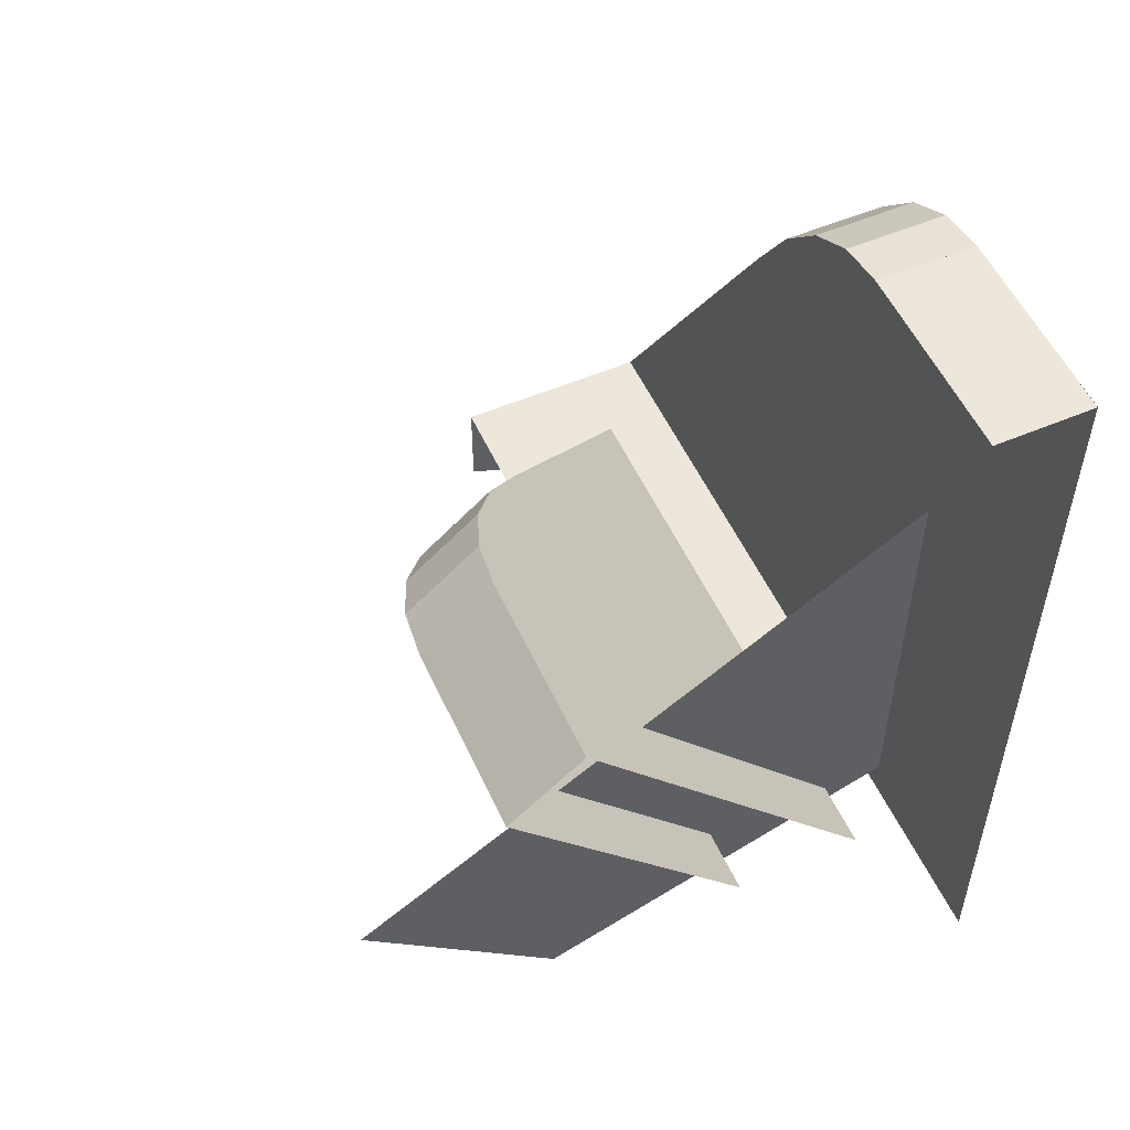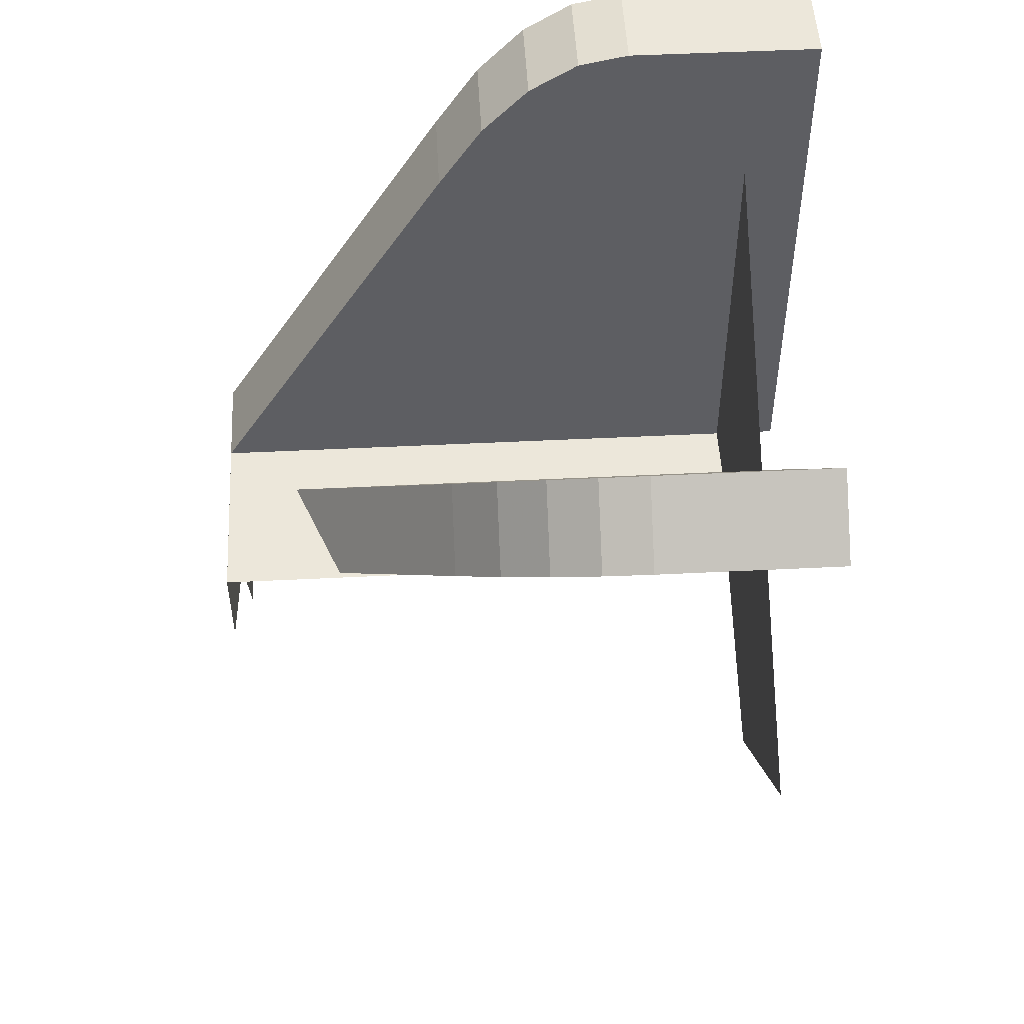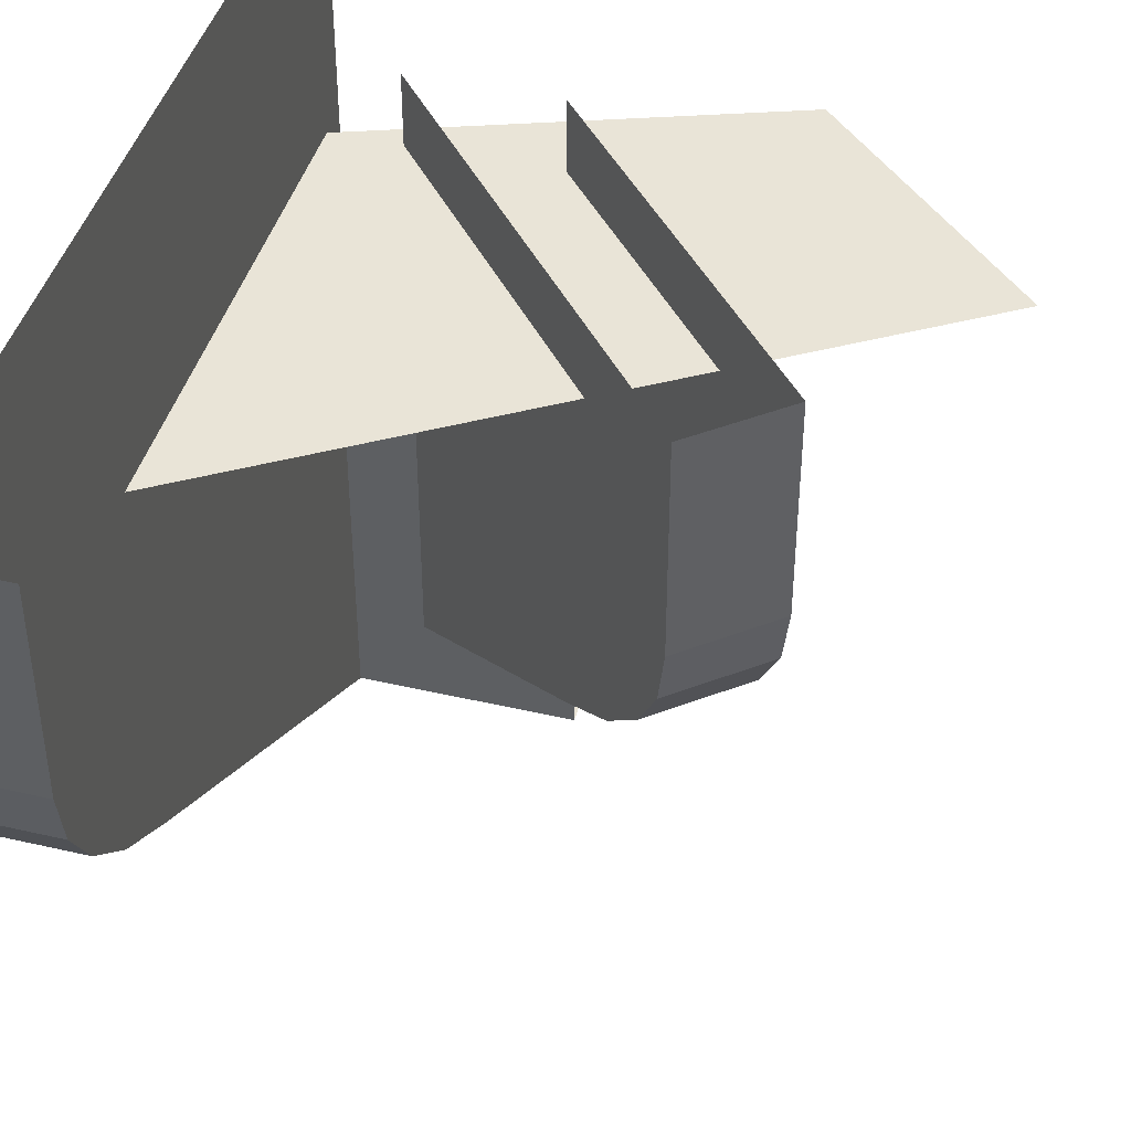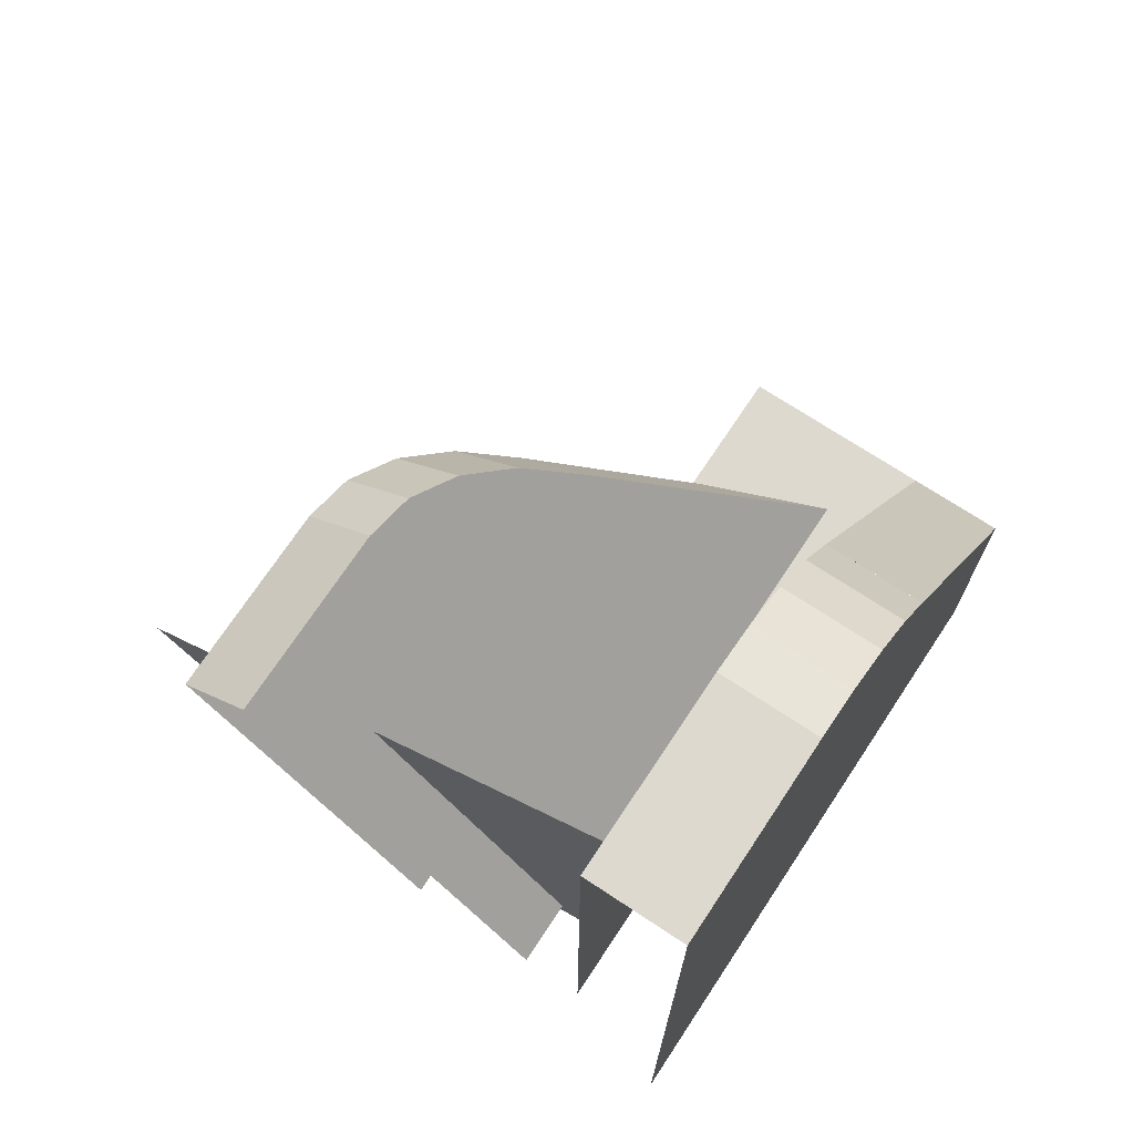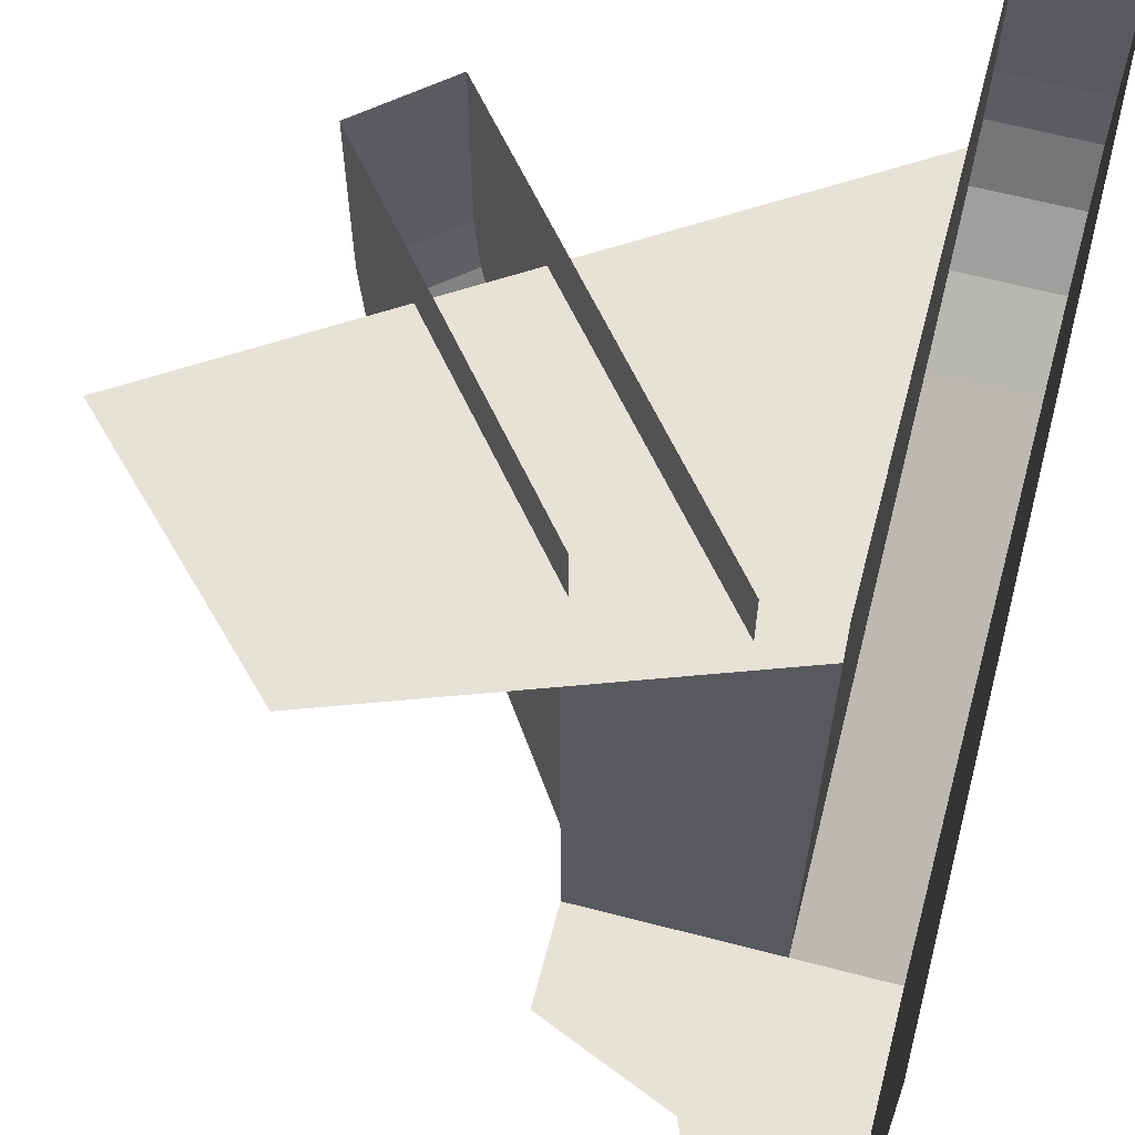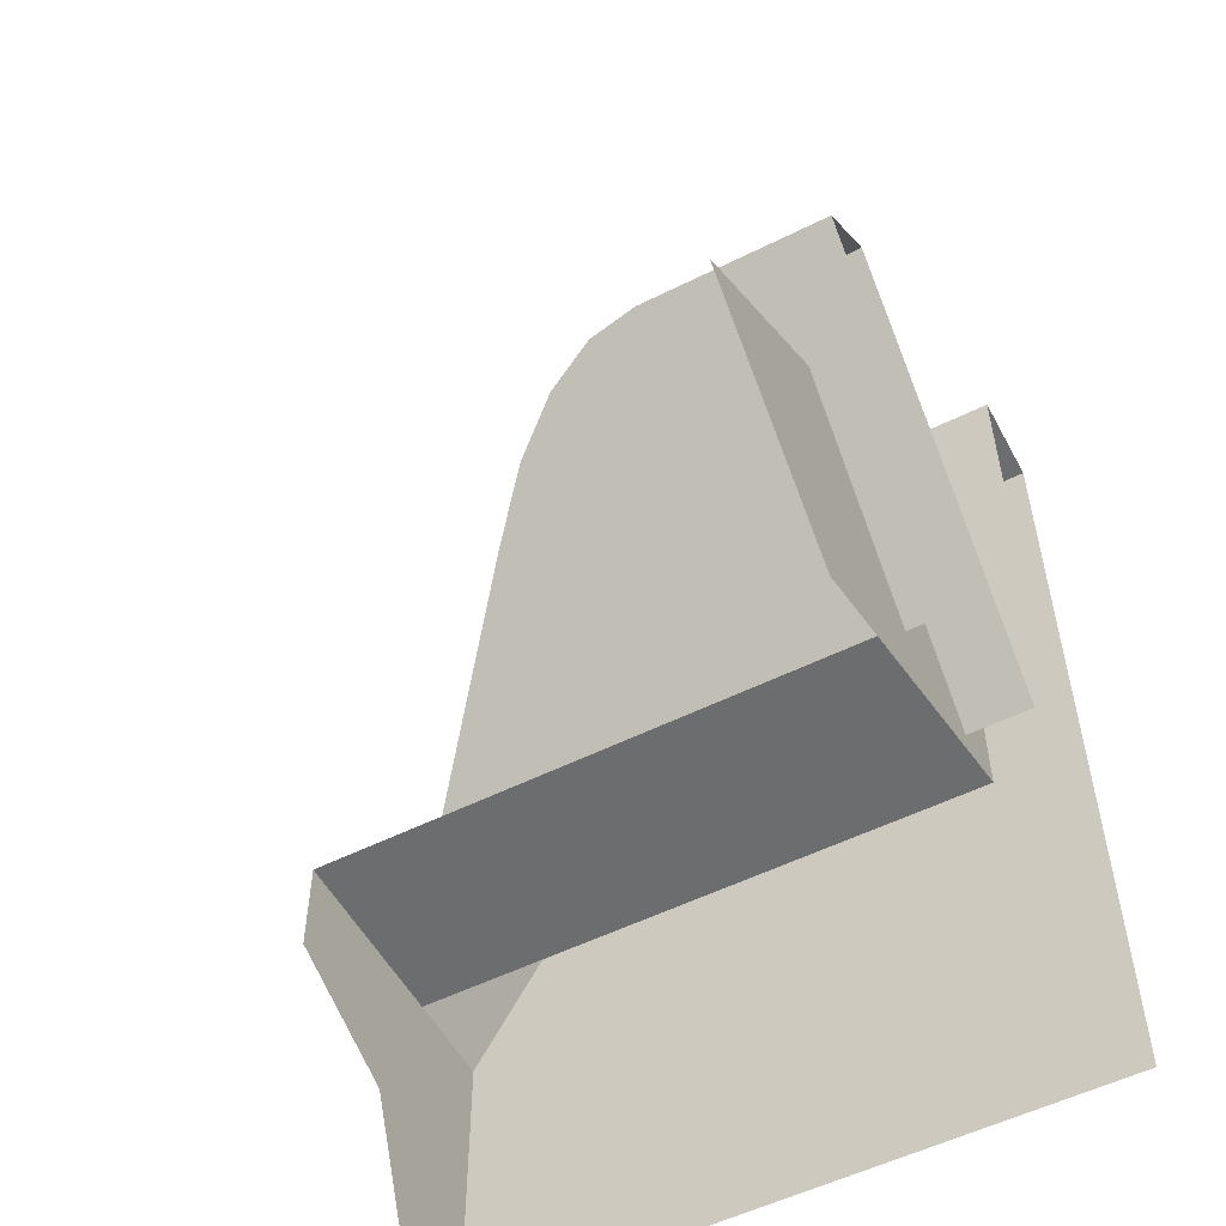
<metadata>
{"format":"obj","ext":"obj","renderer":"f3d","projection":"perspective","resolution":1024,"background":"white","views":[{"elev":53.9,"azim":155.7,"up":"+Z"},{"elev":50.9,"azim":86.9,"up":"+Z"},{"elev":43.2,"azim":15.4,"up":"+Y"},{"elev":71.5,"azim":-146.5,"up":"+Z"},{"elev":63.7,"azim":-165.3,"up":"+Y"},{"elev":-53.9,"azim":118.0,"up":"+Z"}]}
</metadata>
<code>
v -0.3 -1 0.45
v 0 -1 0.45
v 0 -0.1 0.45
v -0.3 -0.1 0.45
v -0.45 -1 0
v -0.45 -1 0.45
v -0.45 0 0.45
v -0.45 0 0
v -0.3 -1 0.3
v -0.2121 -1 0.2121
v 0 -1 0.3
v -0.3 -1 0.3
v -0.3 -1 0
v -0.2121 -1 0.2121
v 0 -1 0.45
v -0.45 -1 0.45
v -0.3 -1 0.3
v 0 -1 0.3
v -0.3 -1 0.3
v -0.45 -1 0.45
v -0.45 -1 0
v -0.3 -1 0
v 0.55 -0.1 0.55
v -0.3 -0.1 1.1
v -0.3 -0.1 0.45
v 0.25 -0.1 0.25
v -0.3 -0.3 1.35
v -0.45 -0.3 1.35
v -0.45 0 1.35
v -0.3 0 1.35
v -0.3 -0.6 1.1
v -0.3 -0.3 1.35
v -0.3 -0.3783 1.334
v -0.3 -0.5296 1.208
v -0.3 -0.5296 1.208
v -0.3 -0.3783 1.334
v -0.3 -0.4553 1.286
v -0.45 -0.6 1.1
v -0.45 -0.3 1.35
v -0.45 -0.3783 1.334
v -0.45 -0.5296 1.208
v -0.45 -0.5296 1.208
v -0.45 -0.3783 1.334
v -0.45 -0.4553 1.286
v -0.45 -0.3 1.35
v -0.45 0 1.35
v -0.45 0 1.1
v -0.45 -0.6 1.1
v -0.45 -0.6 1.1
v -0.45 0 1.1
v -0.45 0 0.45
v -0.45 -1 0.45
v -0.3 -0.6 1.1
v -0.3 0 1.1
v -0.3 0 1.35
v -0.3 -0.3 1.35
v -0.3 -1 0.45
v -0.3 0 0.45
v -0.3 0 1.1
v -0.3 -0.6 1.1
v -0.3 -0.6 1.1
v -0.45 -0.6 1.1
v -0.45 -1 0.45
v -0.3 -1 0.45
v -0.3 -0.3783 1.334
v -0.3 -0.3 1.35
v -0.45 -0.3 1.35
v -0.45 -0.3783 1.334
v -0.3 -0.4553 1.286
v -0.3 -0.3783 1.334
v -0.45 -0.3783 1.334
v -0.45 -0.4553 1.286
v -0.3 -0.5296 1.208
v -0.3 -0.4553 1.286
v -0.45 -0.4553 1.286
v -0.45 -0.5296 1.208
v -0.3 -0.6 1.1
v -0.3 -0.5296 1.208
v -0.45 -0.5296 1.208
v -0.45 -0.6 1.1
v 0.2453 -0.3 0.9882
v 0.3602 -0.3 0.8918
v 0.3602 0 0.8918
v 0.2453 0 0.9882
v 0.2009 -0.6 0.7019
v 0.3602 -0.3 0.8918
v 0.35 -0.3783 0.8796
v 0.2697 -0.5296 0.7839
v 0.2697 -0.5296 0.7839
v 0.35 -0.3783 0.8796
v 0.3197 -0.4553 0.8435
v 0.08595 -0.6 0.7983
v 0.2453 -0.3 0.9882
v 0.2351 -0.3783 0.976
v 0.1548 -0.5296 0.8803
v 0.1548 -0.5296 0.8803
v 0.2351 -0.3783 0.976
v 0.2047 -0.4553 0.9399
v 0.2453 -0.3 0.9882
v 0.2453 0 0.9882
v 0.0846 0 0.7967
v 0.08595 -0.6 0.7983
v 0.08595 -0.6 0.7983
v 0.0846 0 0.7967
v -0.2063 0 0.45
v -0.2063 -0.8788 0.45
v 0.2009 -0.6 0.7019
v 0.1995 0 0.7003
v 0.3602 0 0.8918
v 0.3602 -0.3 0.8918
v -0.0105 -0.8013 0.45
v -0.0105 0 0.45
v 0.1995 0 0.7003
v 0.2009 -0.6 0.7019
v 0.2009 -0.6 0.7019
v 0.08595 -0.6 0.7983
v -0.2063 -0.8788 0.45
v -0.0105 -0.8013 0.45
v 0.35 -0.3783 0.8796
v 0.3602 -0.3 0.8918
v 0.2453 -0.3 0.9882
v 0.2351 -0.3783 0.976
v 0.3197 -0.4553 0.8435
v 0.35 -0.3783 0.8796
v 0.2351 -0.3783 0.976
v 0.2047 -0.4553 0.9399
v 0.2697 -0.5296 0.7839
v 0.3197 -0.4553 0.8435
v 0.2047 -0.4553 0.9399
v 0.1548 -0.5296 0.8803
v 0.2009 -0.6 0.7019
v 0.2697 -0.5296 0.7839
v 0.1548 -0.5296 0.8803
v 0.08595 -0.6 0.7983
g mesh7073379
f 1 2 3
f 3 4 1
f 5 6 7
f 7 8 5
g mesh7073381
f 9 10 11
f 12 13 14
f 15 16 17
f 17 18 15
f 19 20 21
f 21 22 19
f 23 24 25
f 25 26 23
g mesh7073385
f 27 29 28
f 29 27 30
g mesh7073387
f 31 32 33
f 33 34 31
f 35 36 37
g mesh7073389
f 38 40 39
f 40 38 41
f 42 44 43
g mesh7073391
f 45 46 47
f 47 48 45
f 49 50 51
f 51 52 49
f 53 54 55
f 55 56 53
f 57 58 59
f 59 60 57
f 61 62 63
f 63 64 61
g mesh7073395
f 65 66 67
f 67 68 65
f 69 70 71
f 71 72 69
f 73 74 75
f 75 76 73
f 77 78 79
f 79 80 77
g mesh7073401
f 81 82 83
f 83 84 81
g mesh7073403
f 85 86 87
f 87 88 85
f 89 90 91
g mesh7073405
f 92 94 93
f 94 92 95
f 96 98 97
f 99 100 101
f 101 102 99
f 103 104 105
f 105 106 103
f 107 108 109
f 109 110 107
f 111 112 113
f 113 114 111
f 115 116 117
f 117 118 115
g mesh7073410
f 119 120 121
f 121 122 119
f 123 124 125
f 125 126 123
f 127 128 129
f 129 130 127
f 131 132 133
f 133 134 131

</code>
